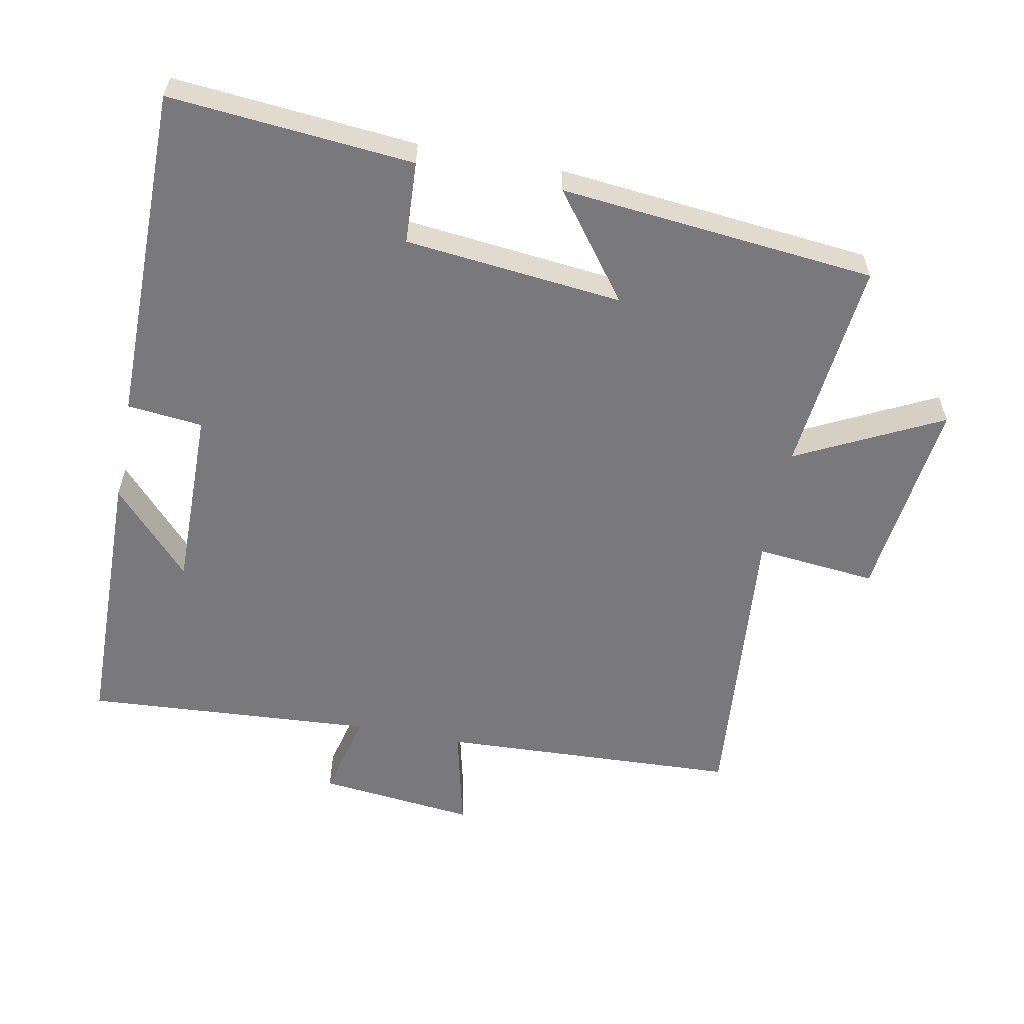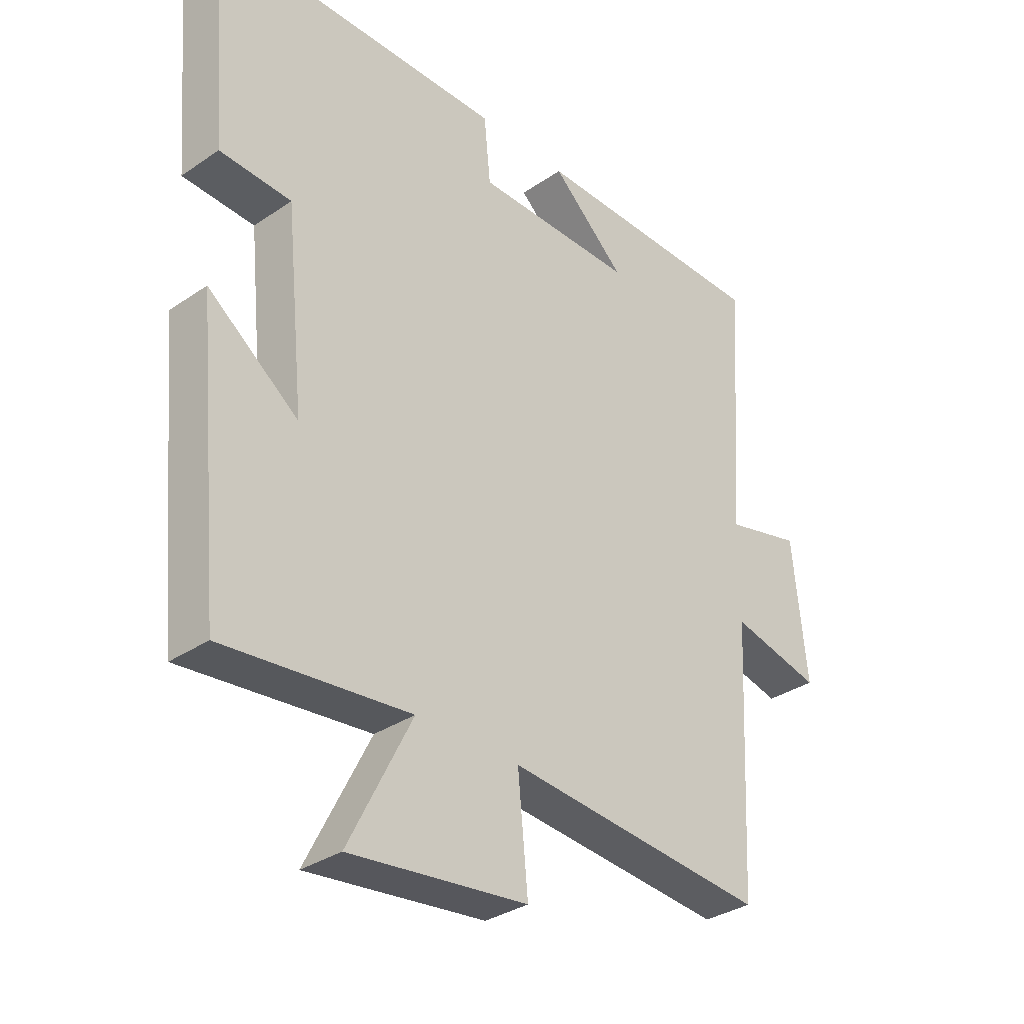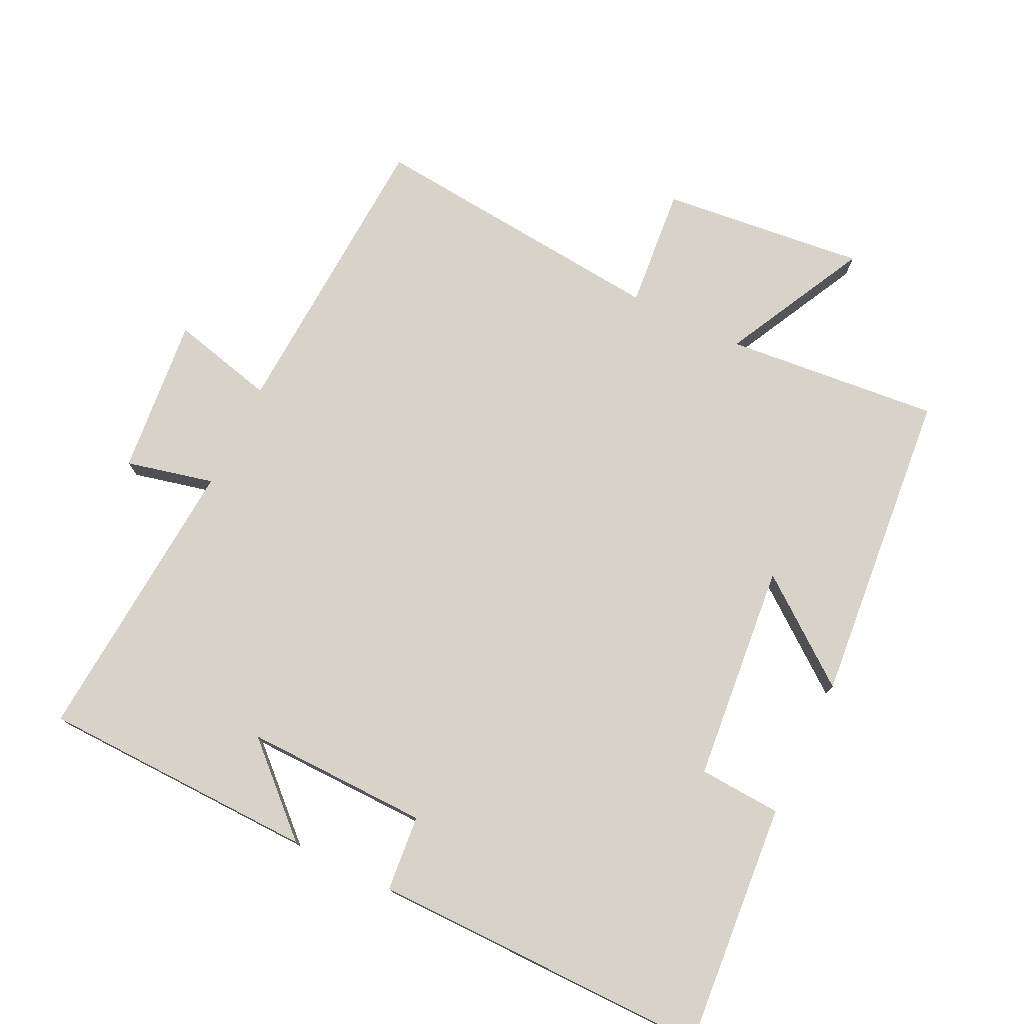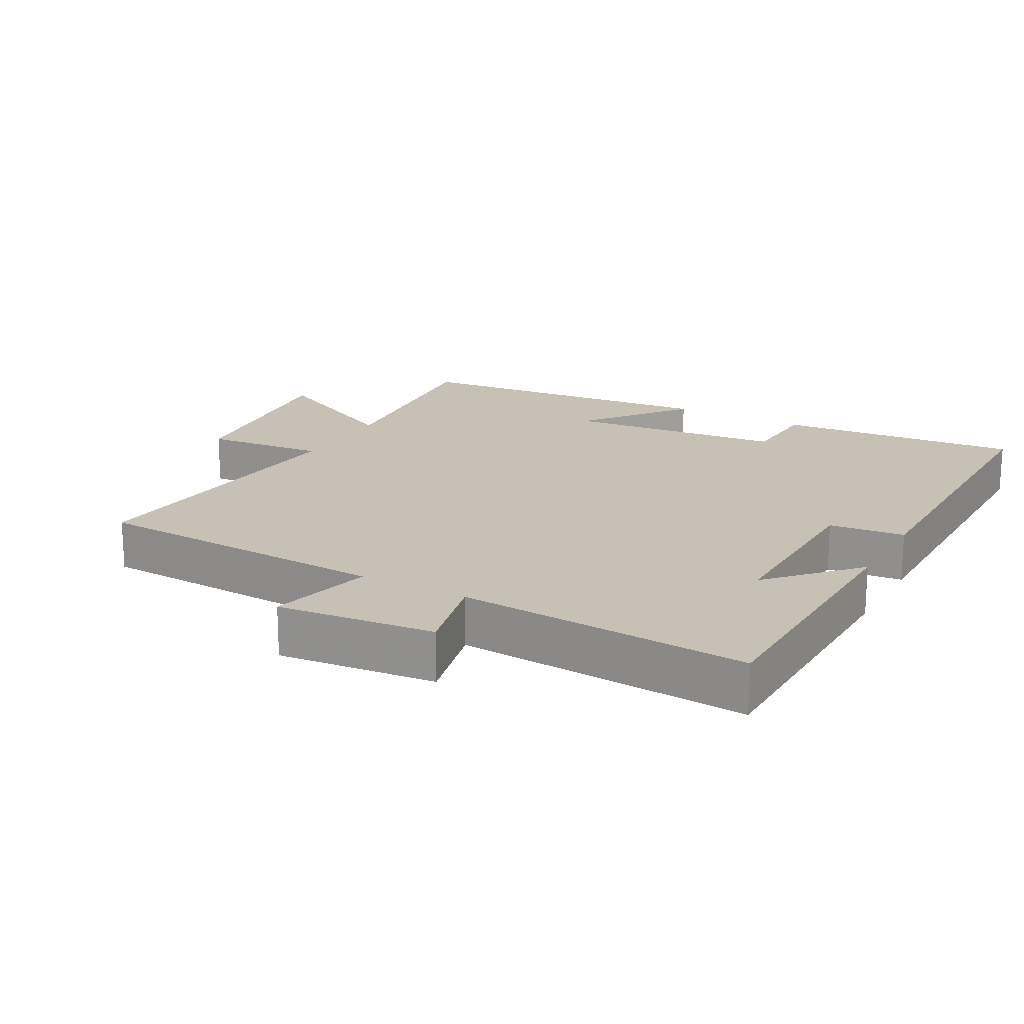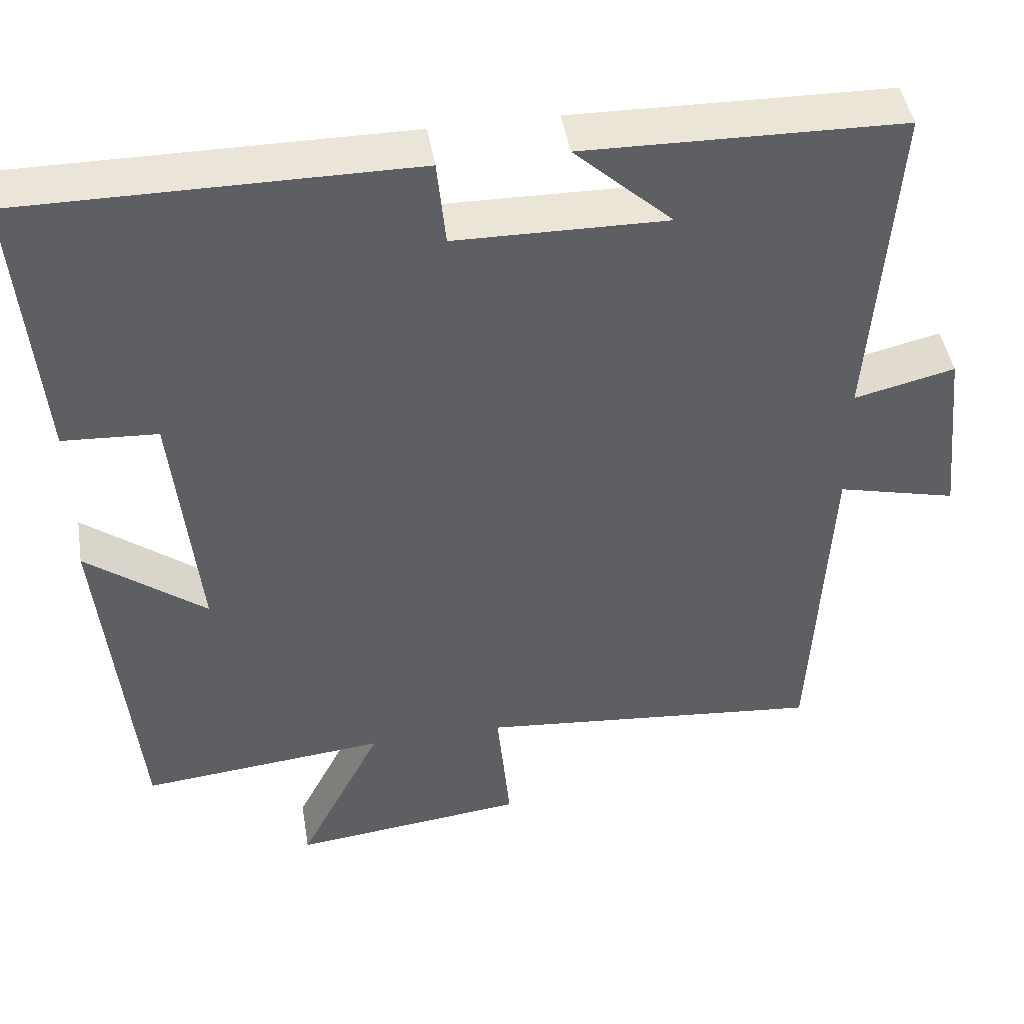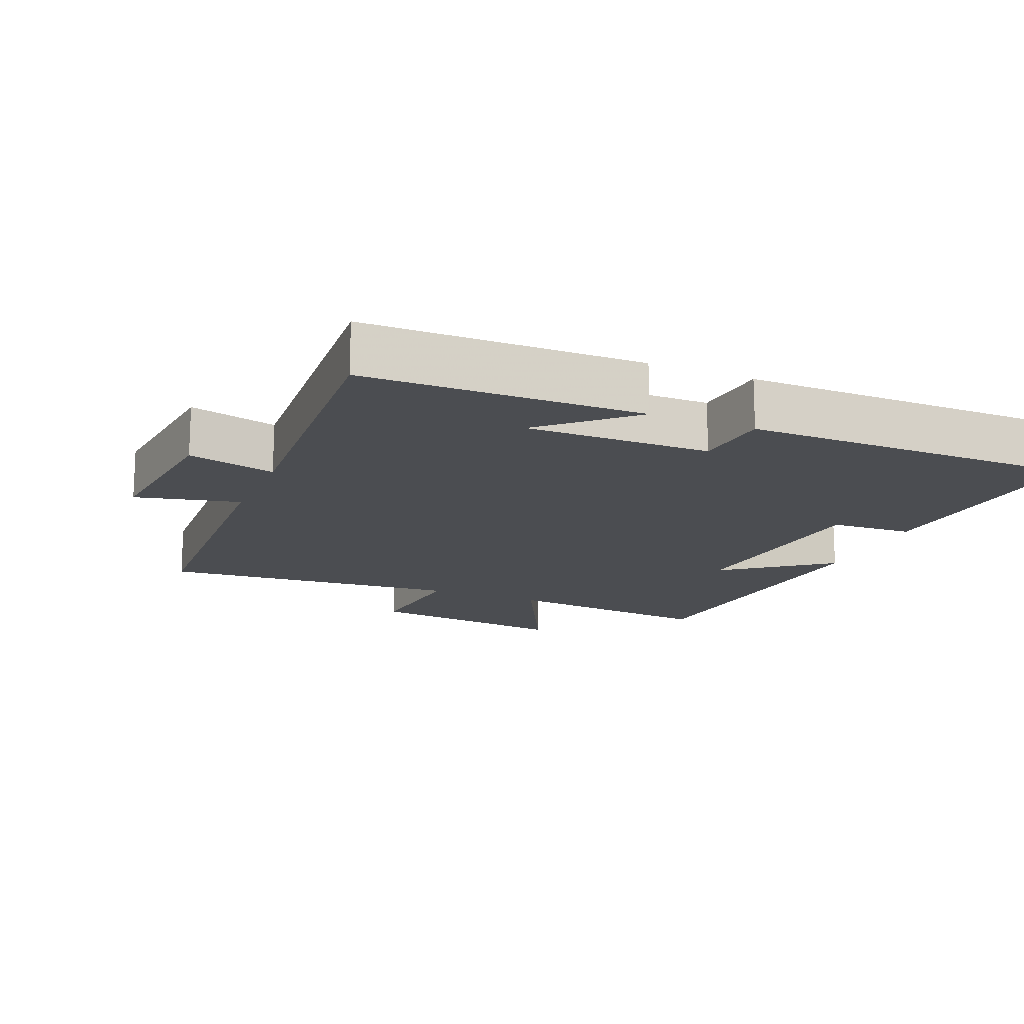
<metadata>
{"format":"obj","ext":"obj","renderer":"f3d","projection":"perspective","resolution":1024,"background":"white","views":[{"elev":-57.9,"azim":78.8,"up":"+Y"},{"elev":-32.9,"azim":133.3,"up":"+Z"},{"elev":76.2,"azim":26.1,"up":"+Y"},{"elev":18.5,"azim":-61.1,"up":"+Y"},{"elev":45.1,"azim":170.6,"up":"+Z"},{"elev":-16.0,"azim":-22.9,"up":"+Y"}]}
</metadata>
<code>
v 0.53 0.07 0.501
v 0.5 0.07 0.143
v 0.379 0.07 0.136
v 0.347 0.07 -0.184
v 0.5 0.07 -0.067
v 0.456 0.07 -0.531
v 0.141 0.07 -0.5
v 0.248 0.07 -0.712
v -0.052 0.07 -0.678
v -0.035 0.07 -0.5
v -0.478 0.07 -0.541
v -0.5 0.07 -0.1
v -0.653 0.07 -0.137
v -0.629 0.07 0.095
v -0.5 0.07 0.064
v -0.53 0.07 0.492
v -0.124 0.07 0.5
v -0.249 0.07 0.385
v 0.021 0.07 0.389
v 0.032 0.07 0.5
v 0.53 0 0.501
v 0.5 0 0.143
v 0.379 0 0.136
v 0.347 0 -0.184
v 0.5 0 -0.067
v 0.456 0 -0.531
v 0.141 0 -0.5
v 0.248 0 -0.712
v -0.052 0 -0.678
v -0.035 0 -0.5
v -0.478 0 -0.541
v -0.5 0 -0.1
v -0.653 0 -0.137
v -0.629 0 0.095
v -0.5 0 0.064
v -0.53 0 0.492
v -0.124 0 0.5
v -0.249 0 0.385
v 0.021 0 0.389
v 0.032 0 0.5
f 19 20 1 2
f 18 19 2 3
f 16 17 18
f 15 16 18 3
f 12 13 14 15
f 10 11 12 15
f 10 15 3 4
f 7 8 9 10
f 7 10 4 5
f 5 6 7
f 22 21 40 39
f 23 22 39 38
f 38 37 36
f 23 38 36 35
f 35 34 33 32
f 35 32 31 30
f 24 23 35 30
f 30 29 28 27
f 25 24 30 27
f 27 26 25
f 1 21 22 2
f 2 22 23 3
f 3 23 24 4
f 4 24 25 5
f 5 25 26 6
f 6 26 27 7
f 7 27 28 8
f 8 28 29 9
f 9 29 30 10
f 10 30 31 11
f 11 31 32 12
f 12 32 33 13
f 13 33 34 14
f 14 34 35 15
f 15 35 36 16
f 16 36 37 17
f 17 37 38 18
f 18 38 39 19
f 19 39 40 20
f 20 40 21 1

</code>
